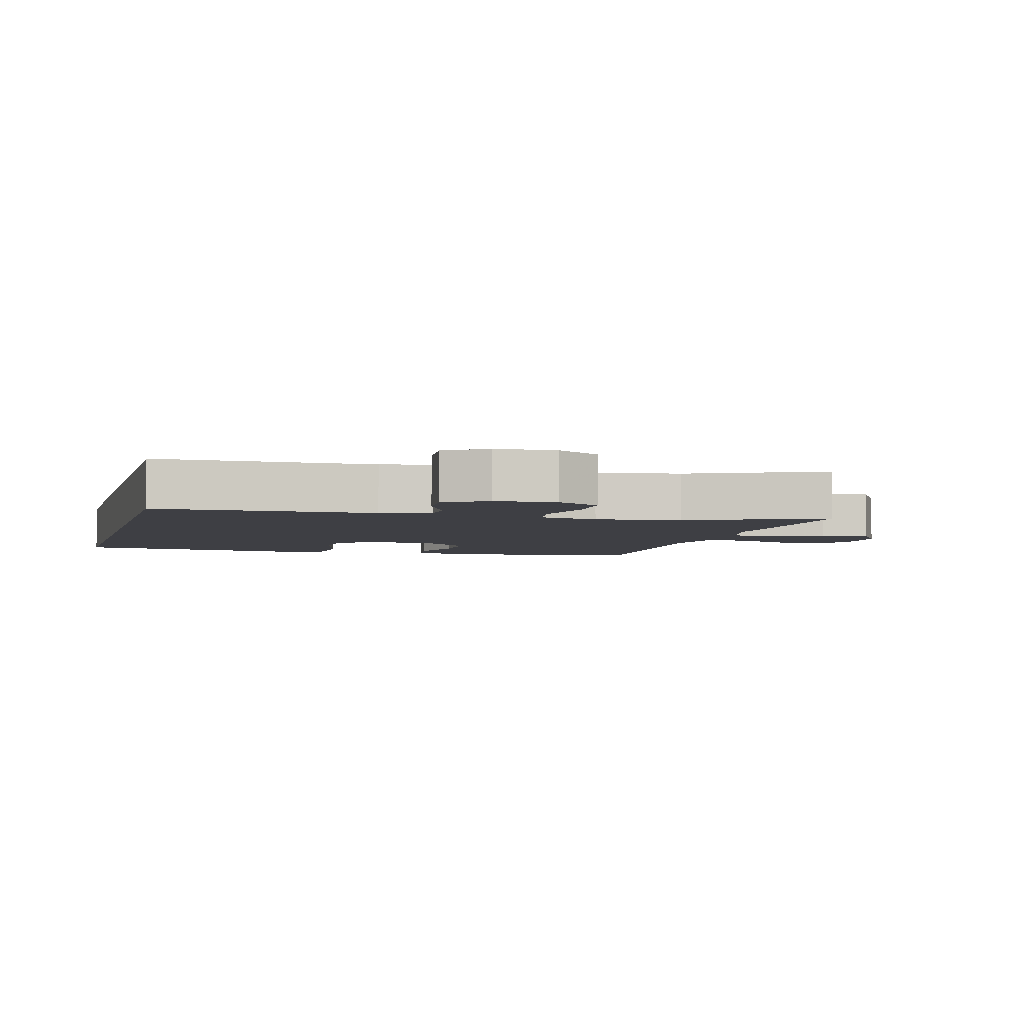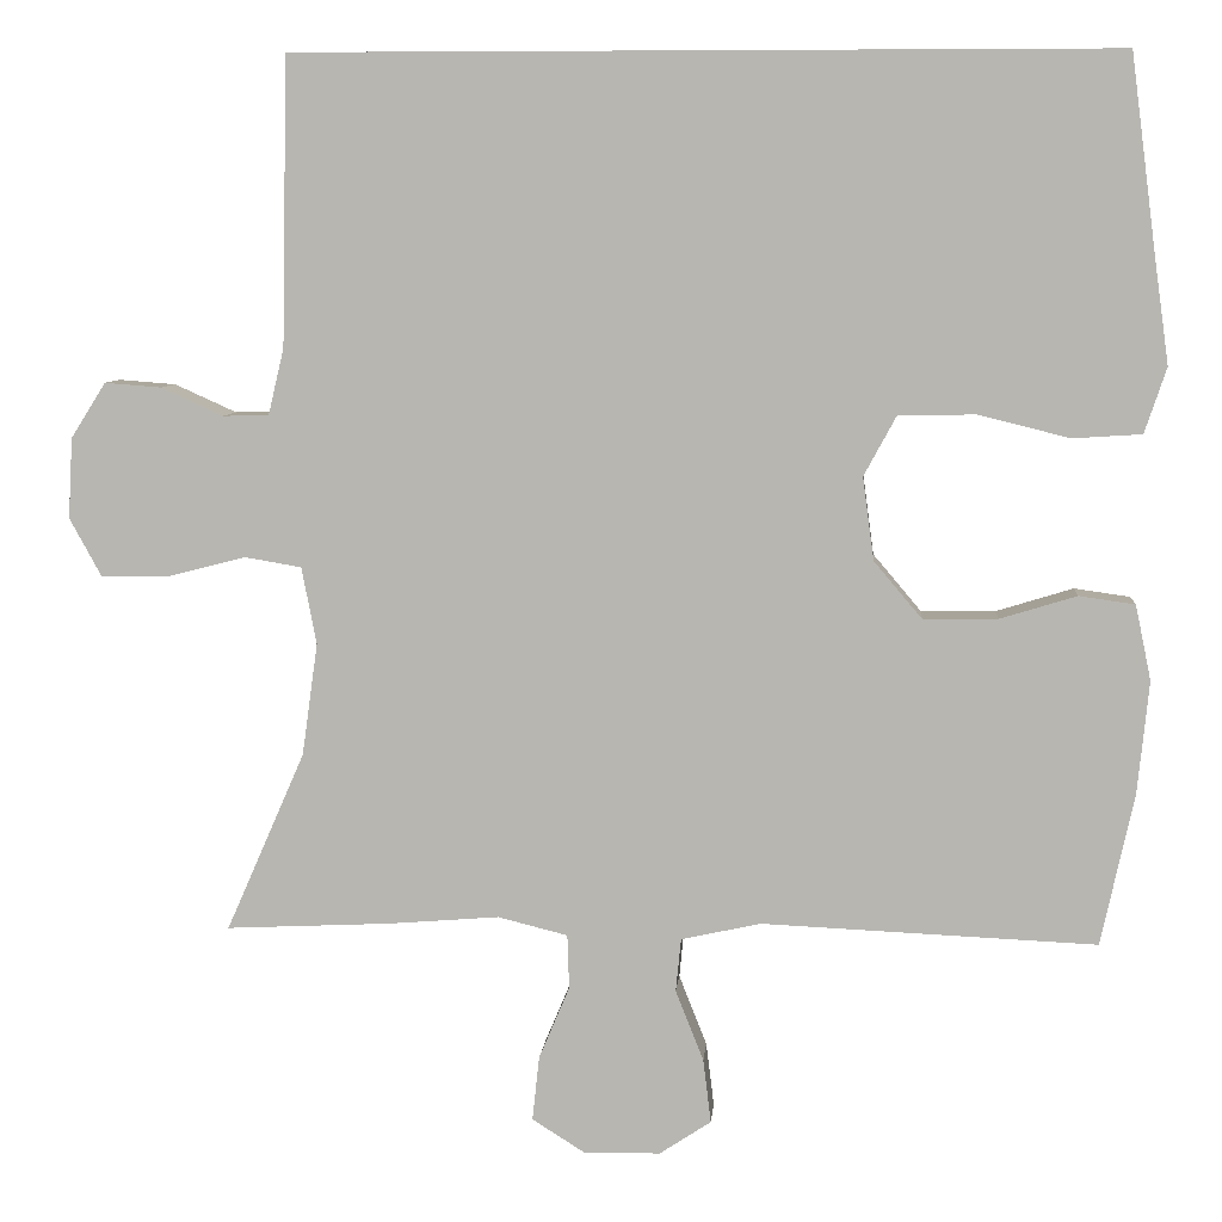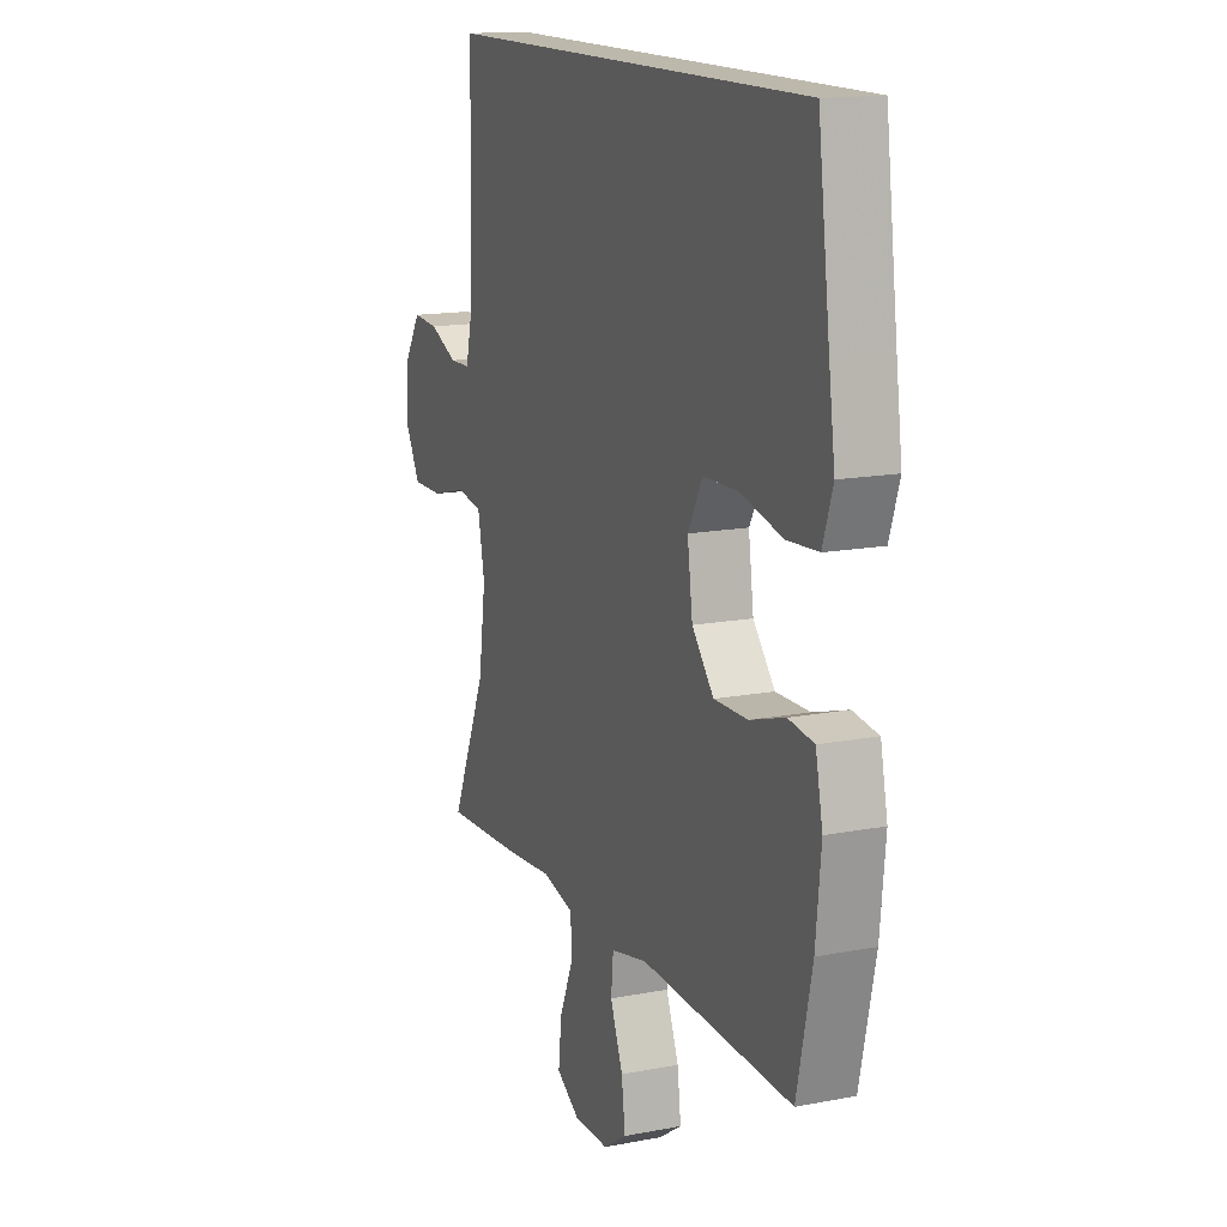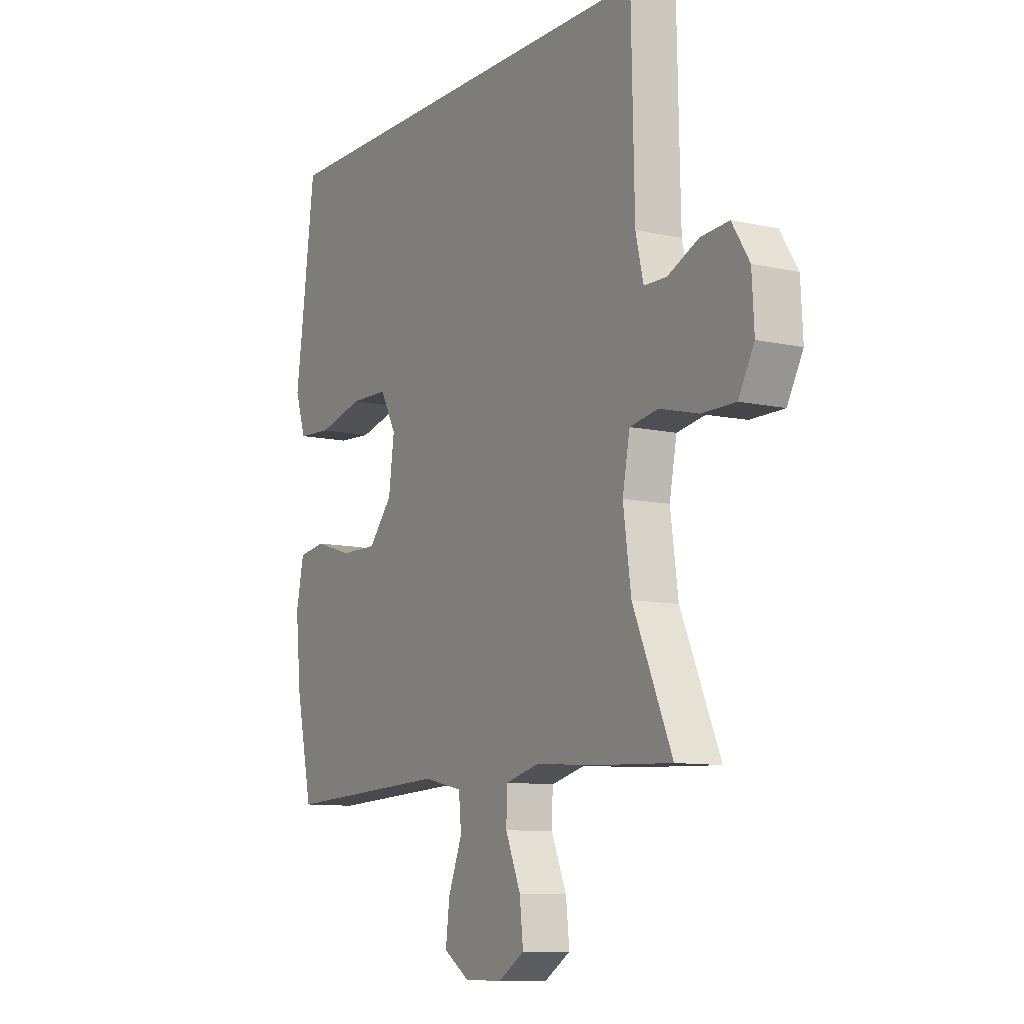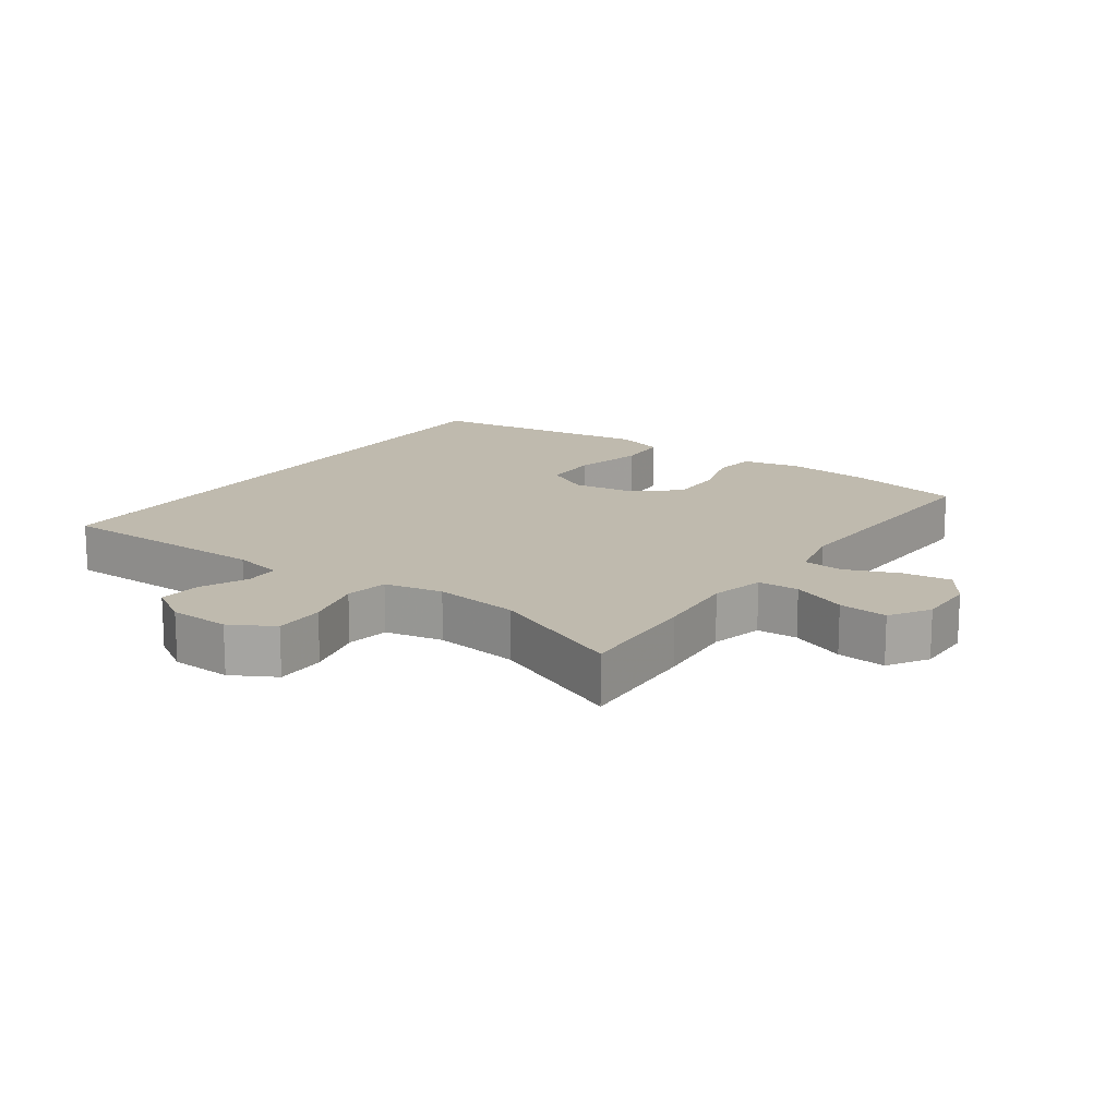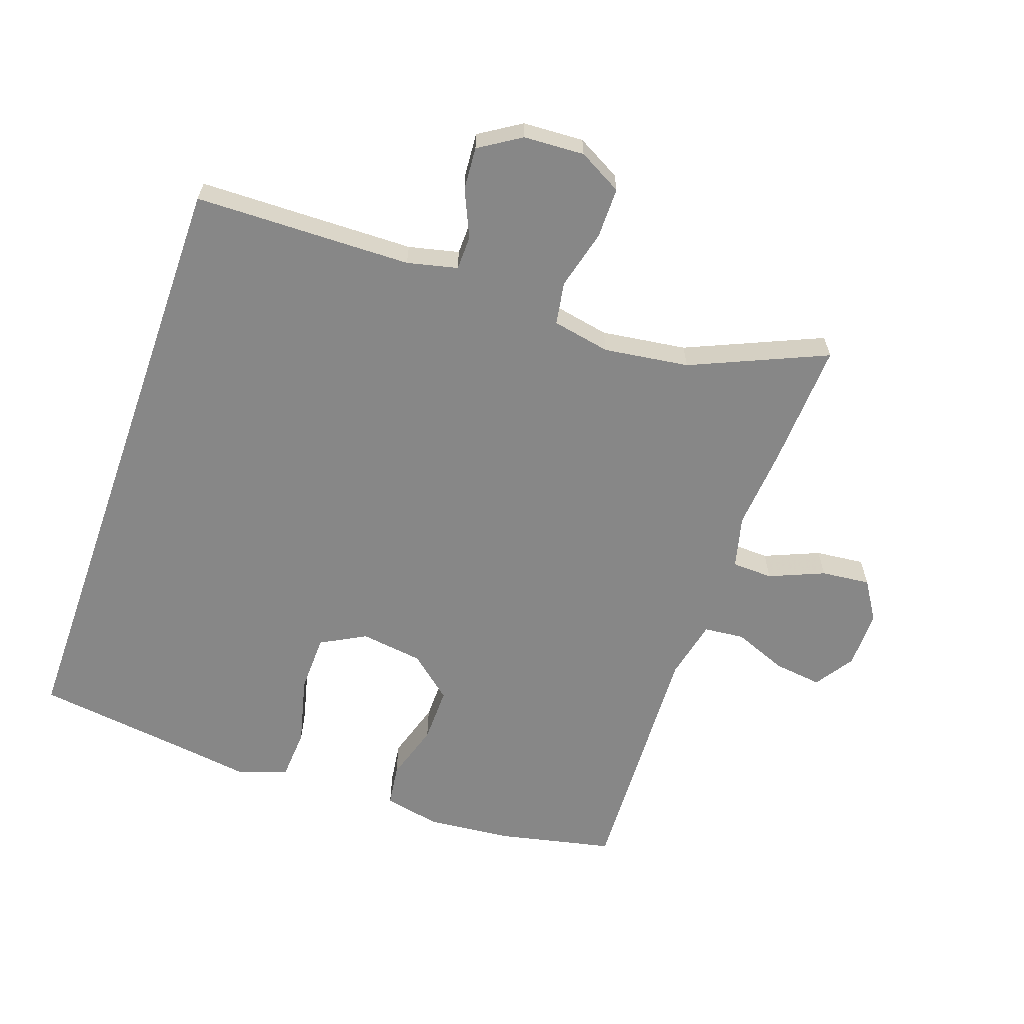
<metadata>
{"format":"obj","ext":"obj","renderer":"f3d","projection":"perspective","resolution":1024,"background":"white","views":[{"elev":-4.4,"azim":74.6,"up":"+Y"},{"elev":7.3,"azim":-175.3,"up":"+Z"},{"elev":14.8,"azim":-112.5,"up":"+Z"},{"elev":-9.9,"azim":59.9,"up":"+Z"},{"elev":15.5,"azim":124.7,"up":"+Y"},{"elev":-62.5,"azim":70.6,"up":"+Y"}]}
</metadata>
<code>
v -0.516 0.07 0.5
v 0.419 0.07 0.5
v 0.426 0.07 0.171
v 0.444 0.07 0.095
v 0.496 0.07 0.094
v 0.567 0.07 0.126
v 0.632 0.07 0.131
v 0.672 0.07 0.068
v 0.677 0.07 -0.024
v 0.641 0.07 -0.09
v 0.564 0.07 -0.09
v 0.474 0.07 -0.067
v 0.409 0.07 -0.078
v 0.392 0.07 -0.166
v 0.41 0.07 -0.295
v 0.5 0.07 -0.5
v 0.31 0.07 -0.491
v 0.185 0.07 -0.481
v 0.105 0.07 -0.501
v 0.103 0.07 -0.563
v 0.138 0.07 -0.646
v 0.146 0.07 -0.72
v 0.086 0.07 -0.758
v -0.002 0.07 -0.757
v -0.061 0.07 -0.718
v -0.052 0.07 -0.645
v -0.02 0.07 -0.564
v -0.026 0.07 -0.503
v -0.117 0.07 -0.483
v -0.5 0.07 -0.5
v -0.538 0.07 -0.326
v -0.551 0.07 -0.197
v -0.533 0.07 -0.111
v -0.469 0.07 -0.102
v -0.381 0.07 -0.129
v -0.296 0.07 -0.13
v -0.241 0.07 -0.065
v -0.228 0.07 0.03
v -0.265 0.07 0.098
v -0.353 0.07 0.1
v -0.458 0.07 0.074
v -0.537 0.07 0.079
v -0.562 0.07 0.154
v -0.546 0.07 0.269
v -0.516 0 0.5
v 0.419 0 0.5
v 0.426 0 0.171
v 0.444 0 0.095
v 0.496 0 0.094
v 0.567 0 0.126
v 0.632 0 0.131
v 0.672 0 0.068
v 0.677 0 -0.024
v 0.641 0 -0.09
v 0.564 0 -0.09
v 0.474 0 -0.067
v 0.409 0 -0.078
v 0.392 0 -0.166
v 0.41 0 -0.295
v 0.5 0 -0.5
v 0.31 0 -0.491
v 0.185 0 -0.481
v 0.105 0 -0.501
v 0.103 0 -0.563
v 0.138 0 -0.646
v 0.146 0 -0.72
v 0.086 0 -0.758
v -0.002 0 -0.757
v -0.061 0 -0.718
v -0.052 0 -0.645
v -0.02 0 -0.564
v -0.026 0 -0.503
v -0.117 0 -0.483
v -0.5 0 -0.5
v -0.538 0 -0.326
v -0.551 0 -0.197
v -0.533 0 -0.111
v -0.469 0 -0.102
v -0.381 0 -0.129
v -0.296 0 -0.13
v -0.241 0 -0.065
v -0.228 0 0.03
v -0.265 0 0.098
v -0.353 0 0.1
v -0.458 0 0.074
v -0.537 0 0.079
v -0.562 0 0.154
v -0.546 0 0.269
f 42 43 44
f 41 42 44
f 40 41 44
f 1 2 3
f 44 1 3
f 40 44 3
f 39 40 3
f 38 39 3 4
f 37 38 4 5
f 36 37 5
f 33 34 35
f 32 33 35
f 31 32 35
f 30 31 35
f 29 30 35
f 28 29 35 36
f 25 26 27
f 24 25 27
f 23 24 27
f 22 23 27
f 21 22 27
f 20 21 27
f 19 20 27 28
f 28 36 5
f 19 28 5
f 18 19 5
f 15 16 17 18
f 10 11 12
f 9 10 12
f 8 9 12
f 7 8 12
f 6 7 12
f 5 6 12
f 5 12 13
f 18 5 13
f 14 15 18
f 13 14 18
f 88 87 86
f 88 86 85
f 88 85 84
f 47 46 45
f 47 45 88
f 47 88 84
f 47 84 83
f 48 47 83 82
f 49 48 82 81
f 49 81 80
f 79 78 77
f 79 77 76
f 79 76 75
f 79 75 74
f 79 74 73
f 80 79 73 72
f 71 70 69
f 71 69 68
f 71 68 67
f 71 67 66
f 71 66 65
f 71 65 64
f 72 71 64 63
f 49 80 72
f 49 72 63
f 49 63 62
f 62 61 60 59
f 56 55 54
f 56 54 53
f 56 53 52
f 56 52 51
f 56 51 50
f 56 50 49
f 57 56 49
f 57 49 62
f 62 59 58
f 62 58 57
f 1 45 46 2
f 2 46 47 3
f 3 47 48 4
f 4 48 49 5
f 5 49 50 6
f 6 50 51 7
f 7 51 52 8
f 8 52 53 9
f 9 53 54 10
f 10 54 55 11
f 11 55 56 12
f 12 56 57 13
f 13 57 58 14
f 14 58 59 15
f 15 59 60 16
f 16 60 61 17
f 17 61 62 18
f 18 62 63 19
f 19 63 64 20
f 20 64 65 21
f 21 65 66 22
f 22 66 67 23
f 23 67 68 24
f 24 68 69 25
f 25 69 70 26
f 26 70 71 27
f 27 71 72 28
f 28 72 73 29
f 29 73 74 30
f 30 74 75 31
f 31 75 76 32
f 32 76 77 33
f 33 77 78 34
f 34 78 79 35
f 35 79 80 36
f 36 80 81 37
f 37 81 82 38
f 38 82 83 39
f 39 83 84 40
f 40 84 85 41
f 41 85 86 42
f 42 86 87 43
f 43 87 88 44
f 44 88 45 1

</code>
